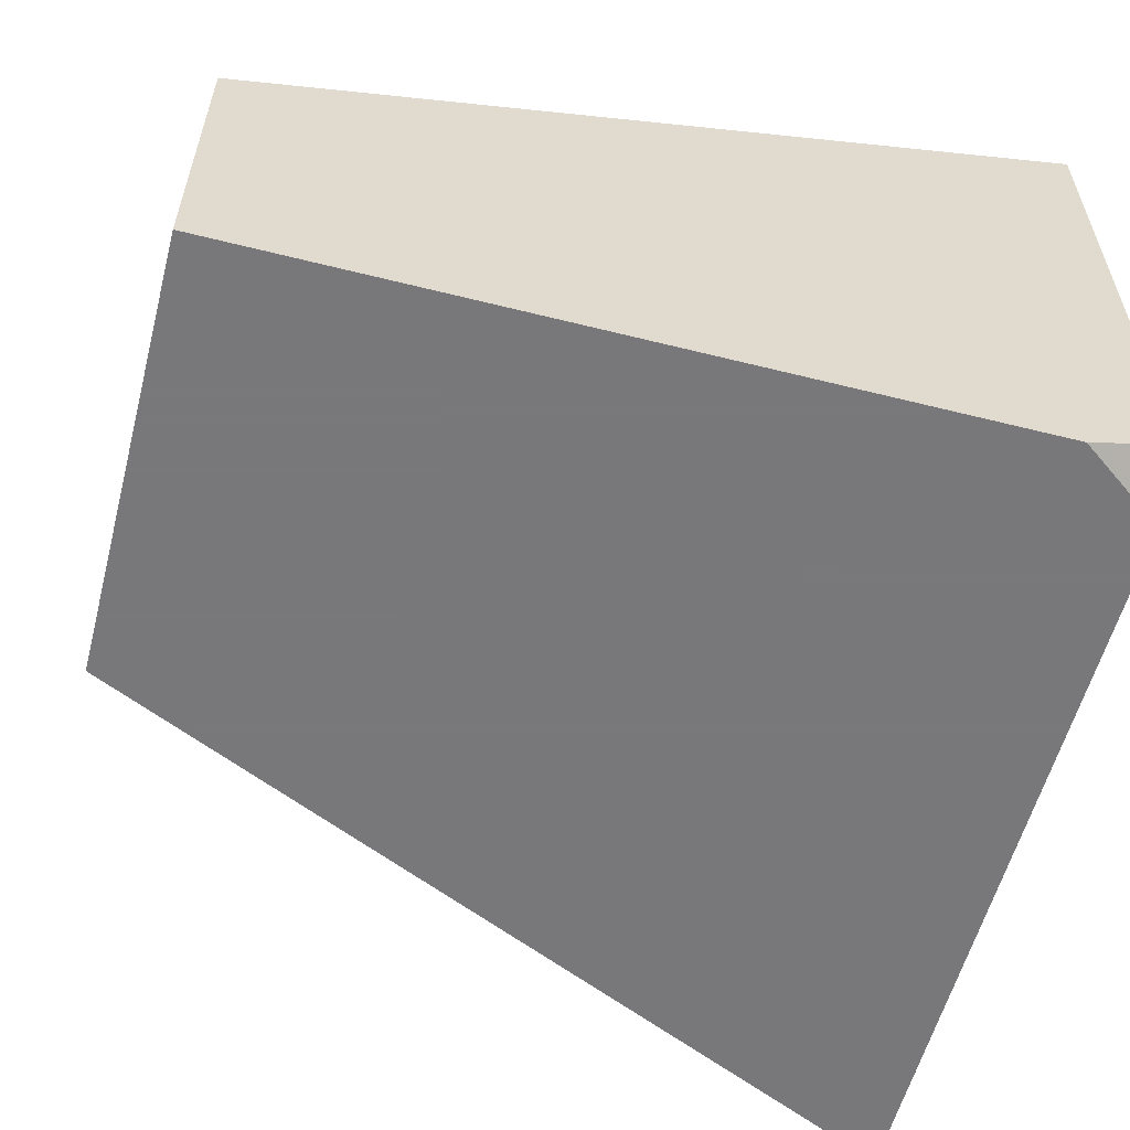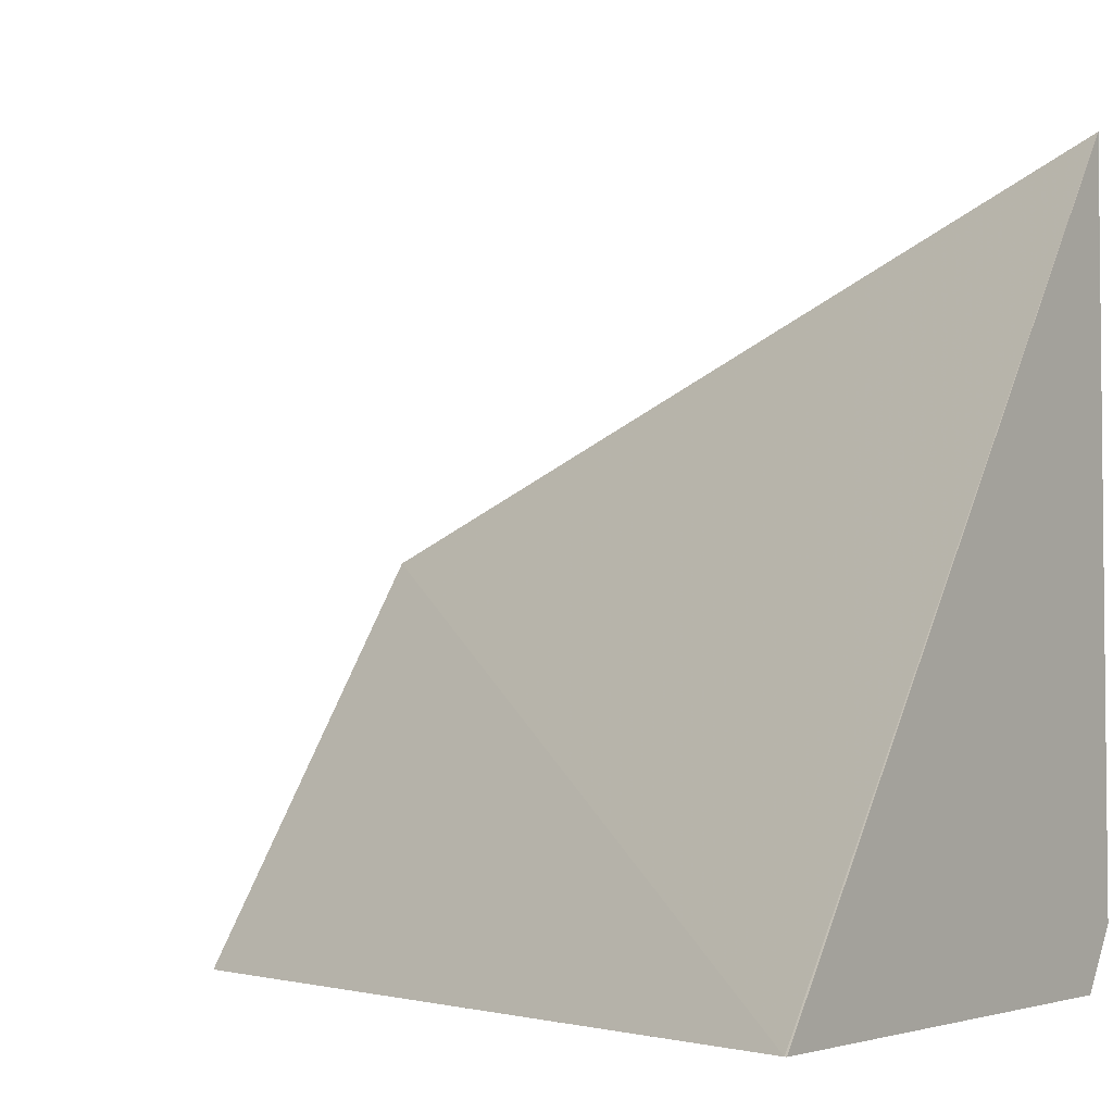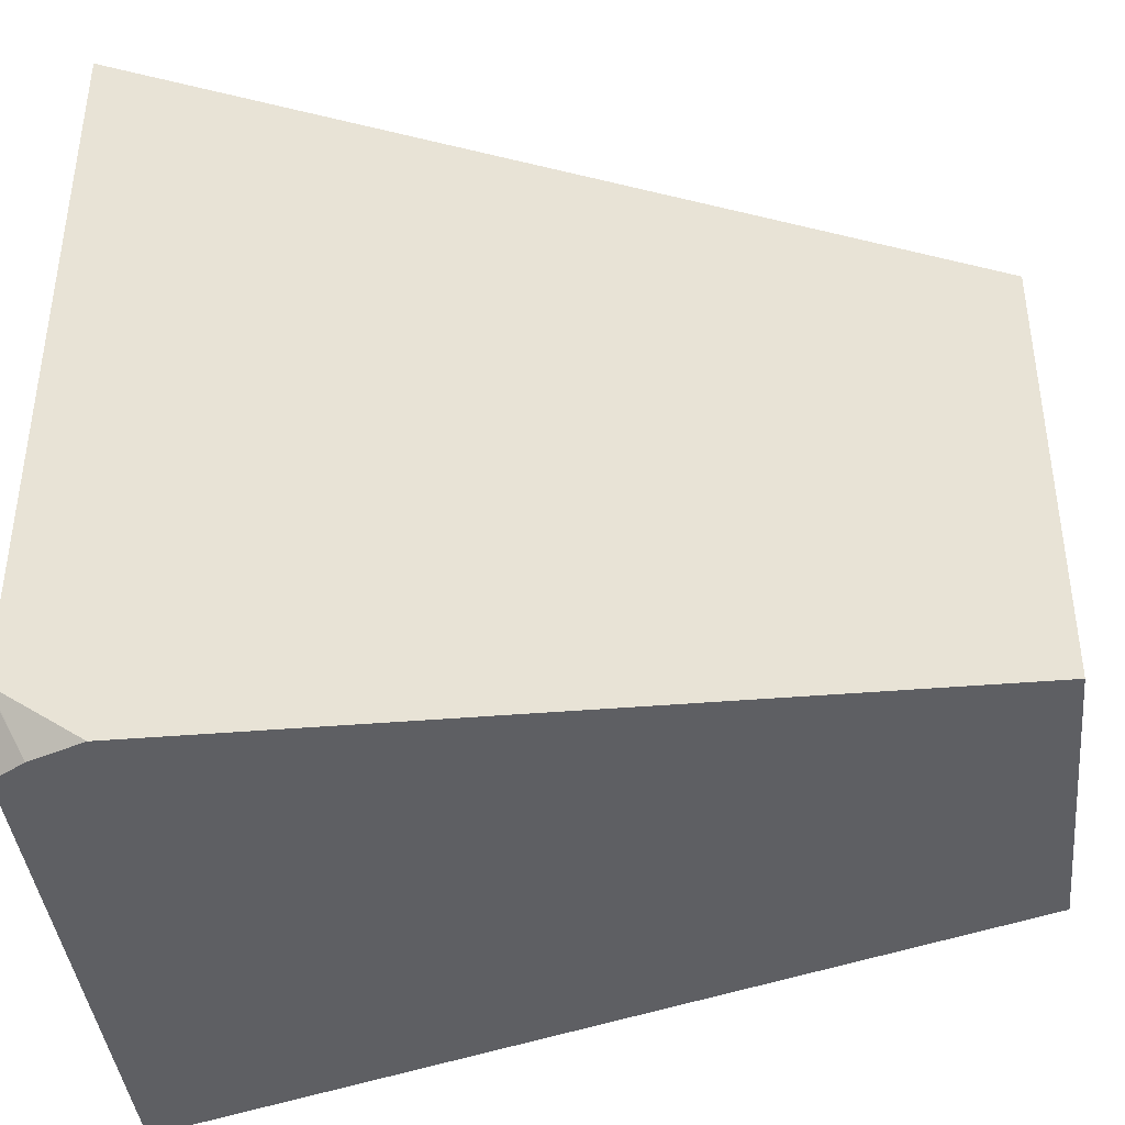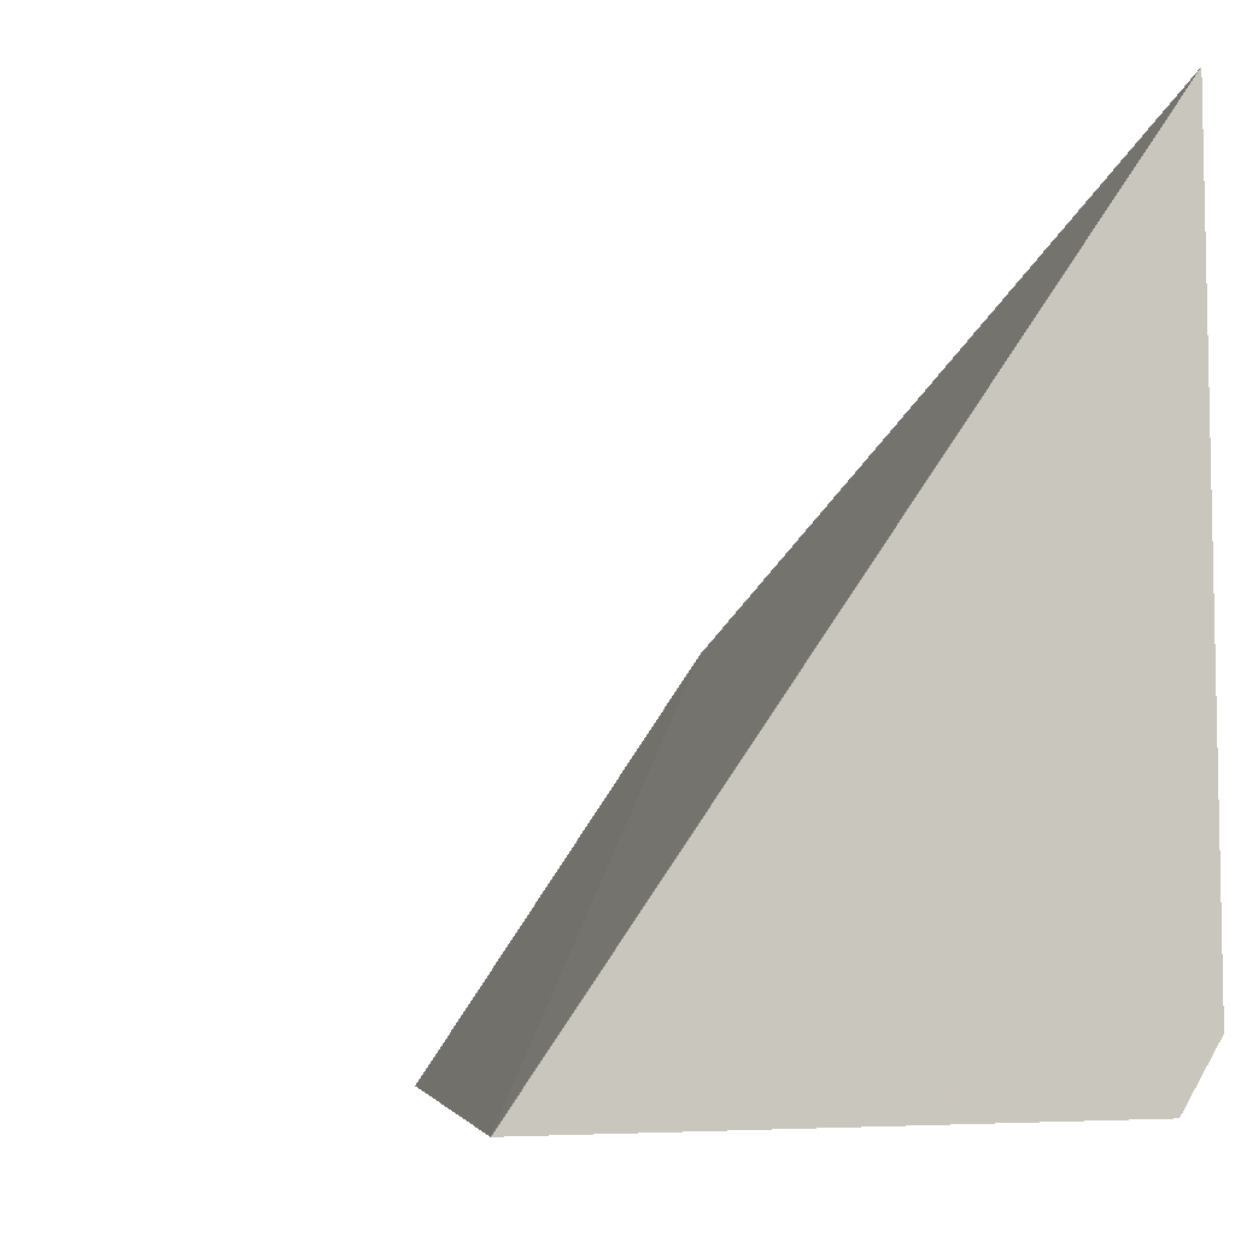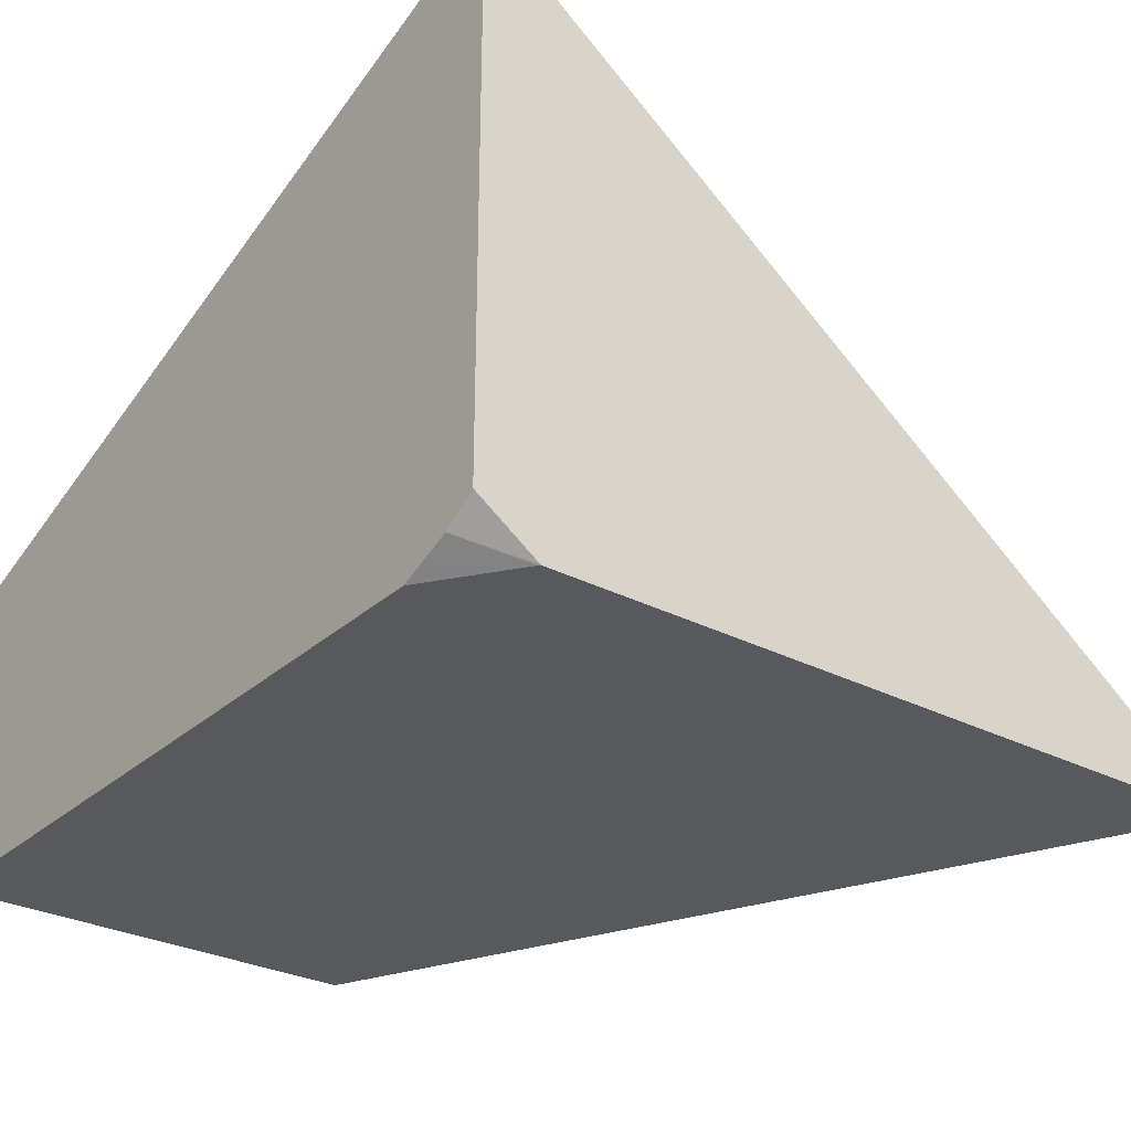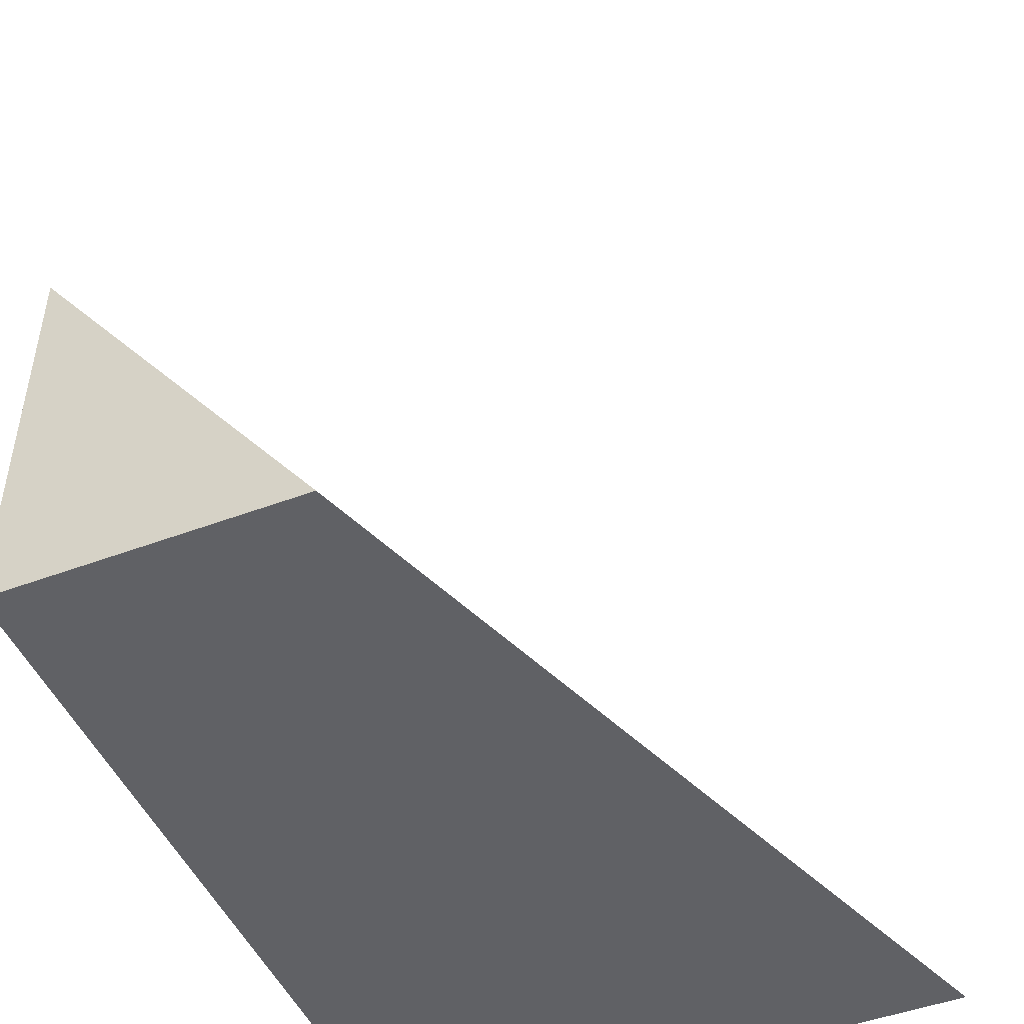
<metadata>
{"format":"obj","ext":"obj","renderer":"f3d","projection":"perspective","resolution":1024,"background":"white","views":[{"elev":-57.6,"azim":-14.6,"up":"+Z"},{"elev":-3.5,"azim":34.6,"up":"+Y"},{"elev":-40.5,"azim":-174.1,"up":"+Y"},{"elev":-6.7,"azim":63.5,"up":"+Y"},{"elev":-29.2,"azim":52.5,"up":"+Z"},{"elev":-48.0,"azim":-67.2,"up":"+Y"}]}
</metadata>
<code>
v -0.006797 -0.4648 -0.3692
v -0.006797 -0.3542 -0.4491
v -0.006797 -0.4648 -0.4491
v 0.2087 -0.4648 -0.2931
v 0.2087 -0.2553 -0.4491
v 0.1868 -0.4648 -0.4491
v 0.2093 -0.4648 -0.293
v 0.2093 -0.255 -0.4491
v 0.2087 -0.4491 -0.4491
v 0.1908 -0.4648 -0.4475
v 0.2093 -0.4648 -0.4379
v 0.2093 -0.4486 -0.4491
v 0.2006 -0.4648 -0.4436
f 2 6 3
f 4 8 5
f 6 9 10
f 9 13 10
f 7 12 8
f 9 12 13
f 11 13 12
f 2 9 6
f 7 11 12
f 2 12 9
f 4 7 8
f 2 5 8
f 2 8 12
f 1 2 3
f 1 6 10
f 1 10 13
f 1 3 6
f 1 11 7
f 1 7 4
f 1 4 2
f 2 4 5
f 1 13 11

</code>
